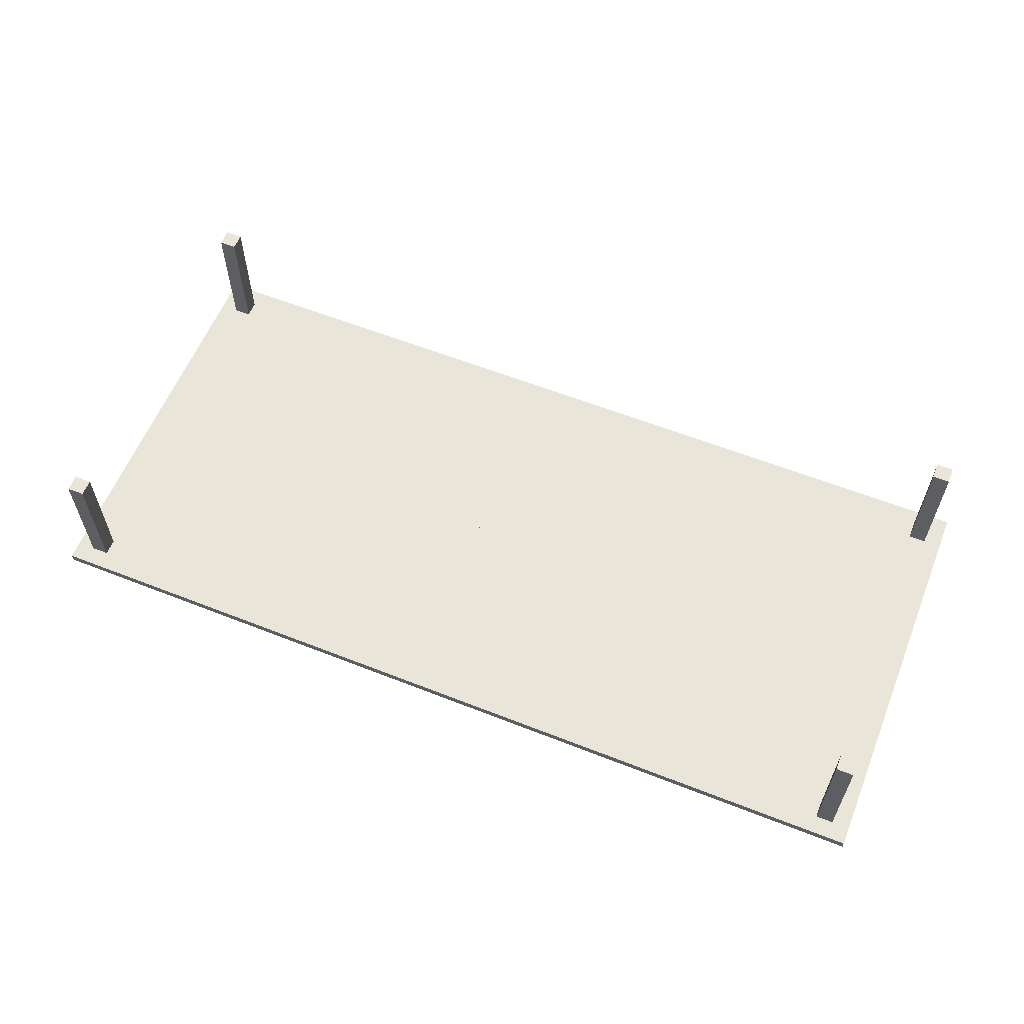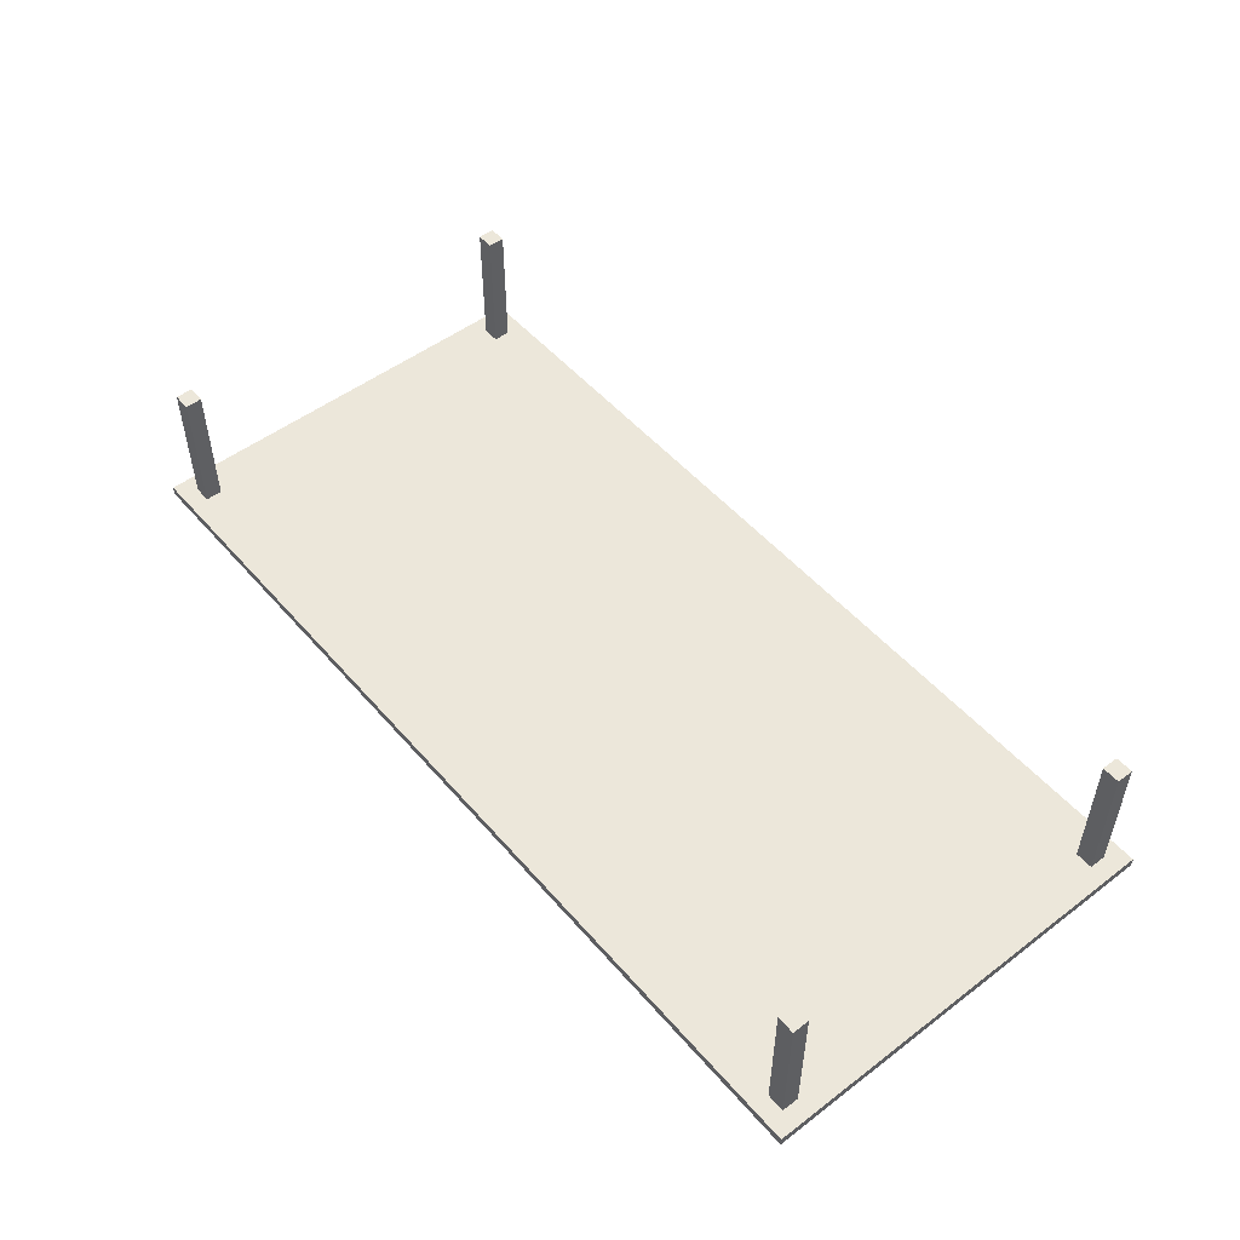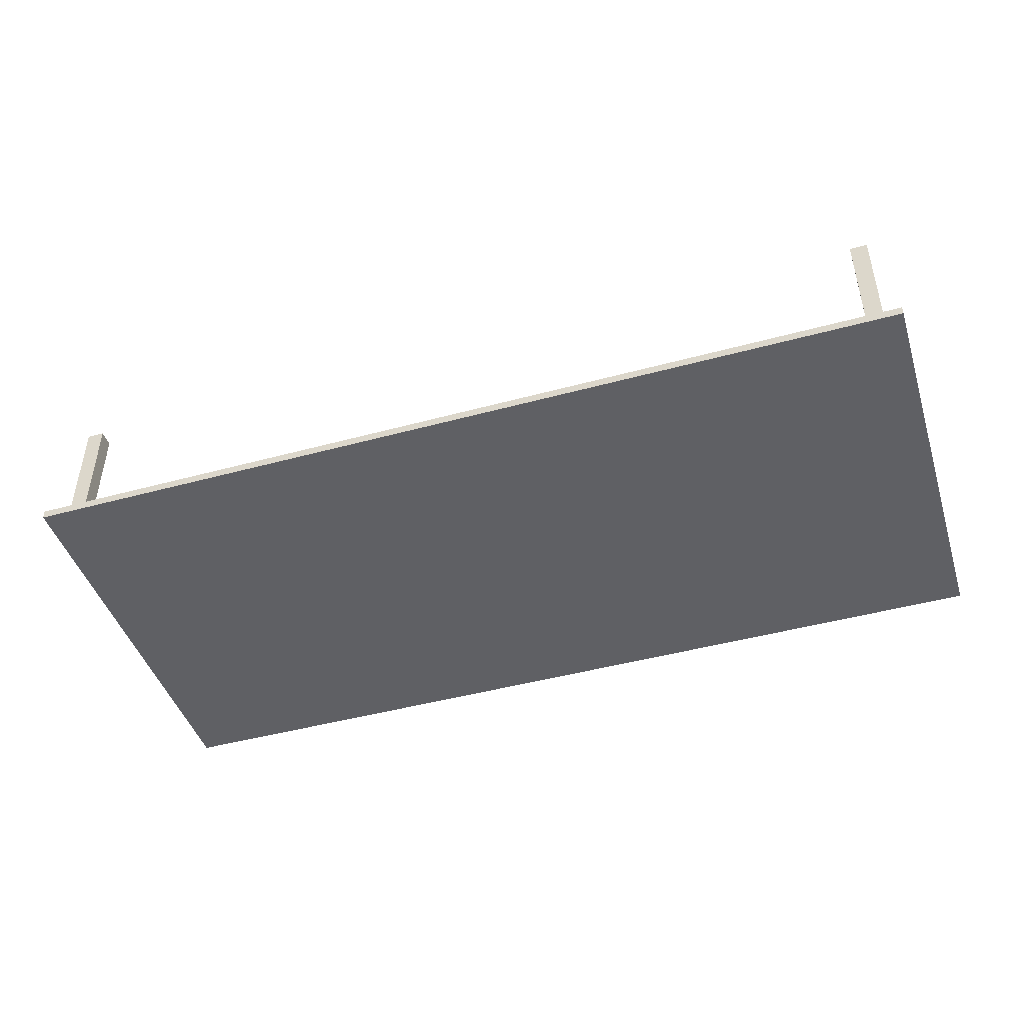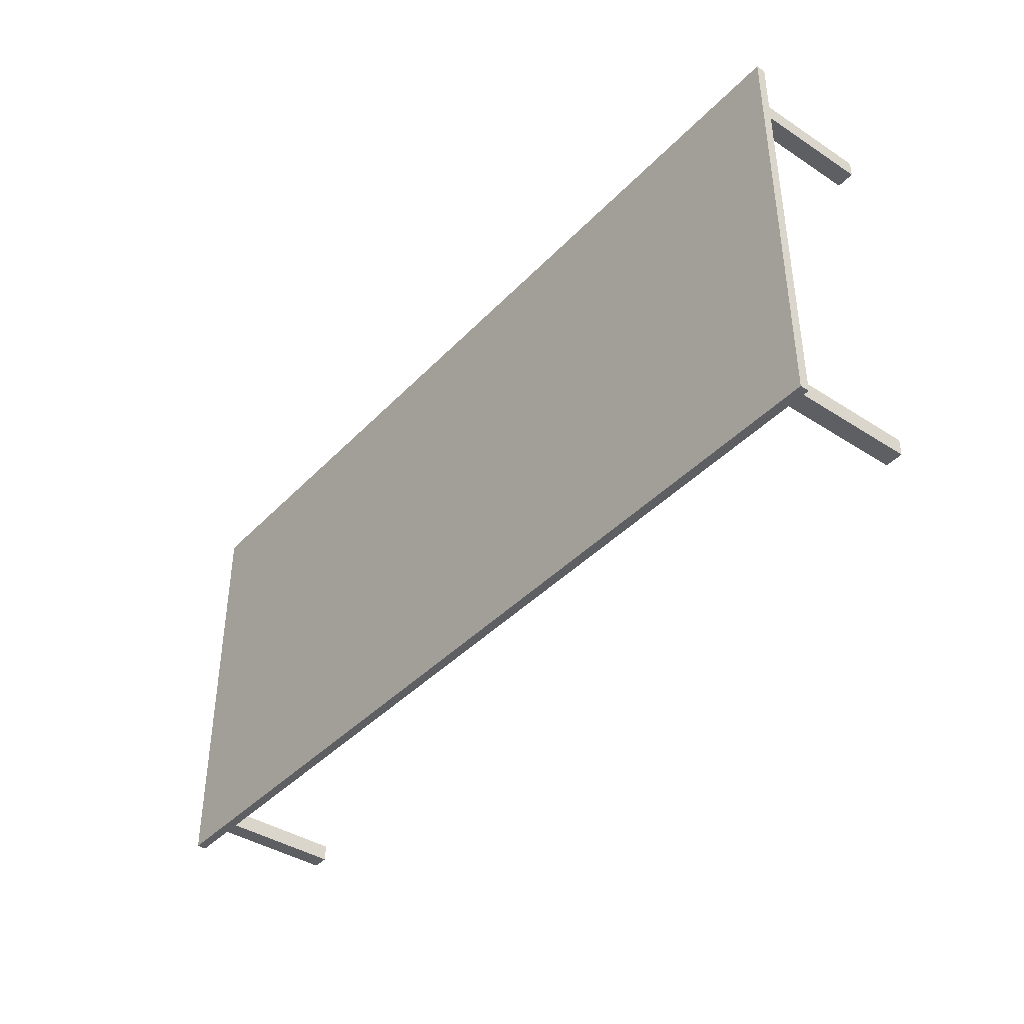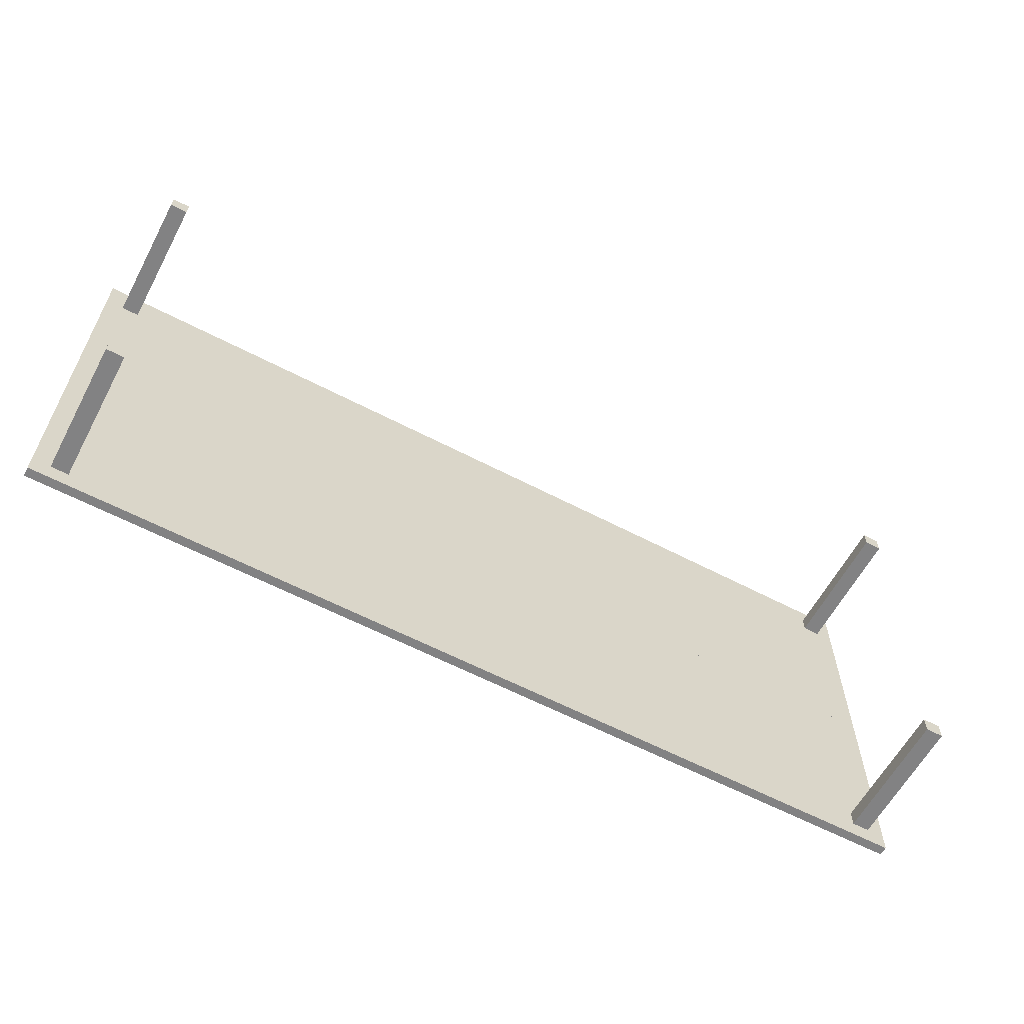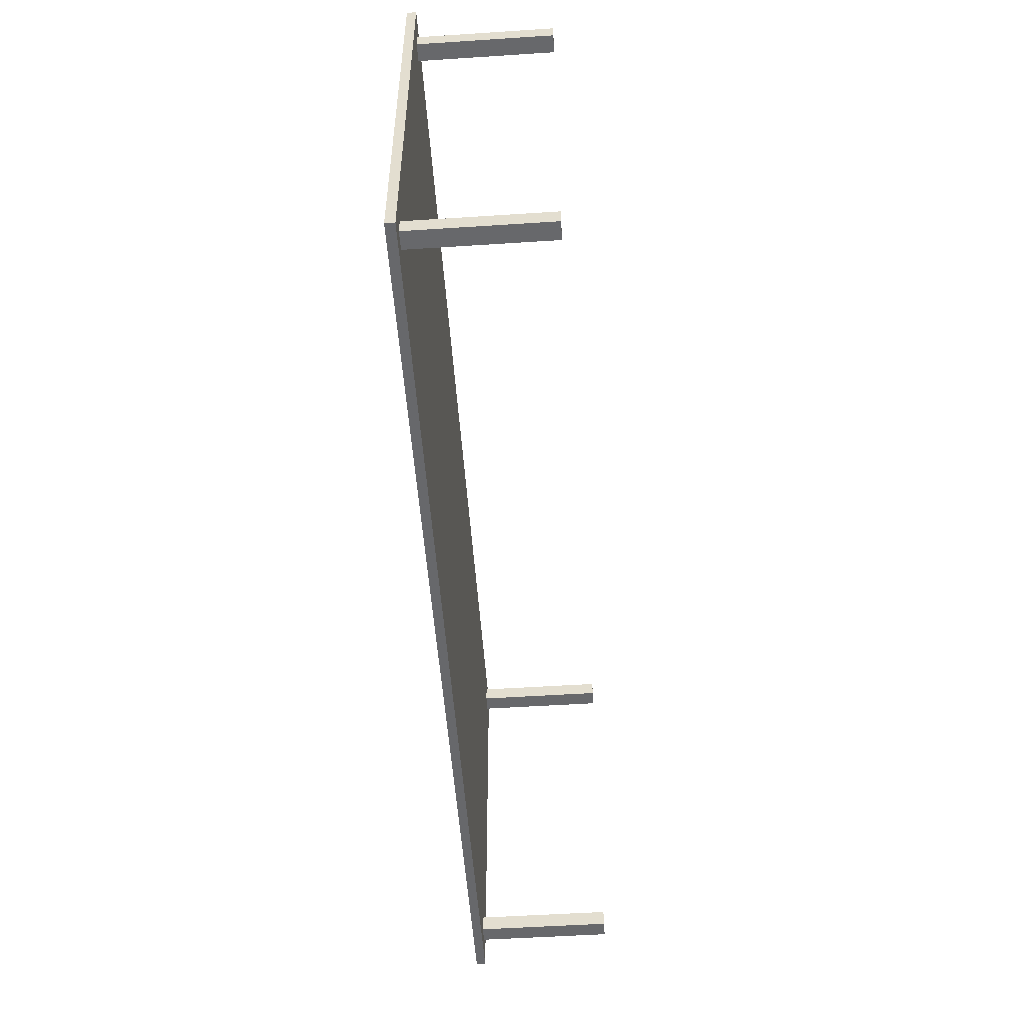
<metadata>
{"format":"obj","ext":"obj","renderer":"f3d","projection":"perspective","resolution":1024,"background":"white","views":[{"elev":59.7,"azim":-158.0,"up":"+Z"},{"elev":51.1,"azim":-129.4,"up":"+Z"},{"elev":-45.3,"azim":-162.5,"up":"+Z"},{"elev":-40.3,"azim":-128.6,"up":"+Y"},{"elev":-60.9,"azim":-28.1,"up":"+Y"},{"elev":-52.4,"azim":-86.0,"up":"+Y"}]}
</metadata>
<code>
o Table_Cube.238
v 6.66 3.036 -1.916
v 6.66 3.036 -2.048
v 6.398 3.036 -2.048
v 6.398 3.036 -1.916
v 6.66 2.774 -2.048
v 6.66 2.774 -1.916
v 6.398 2.774 -1.916
v 6.398 2.774 -2.048
v 6.146 3.036 -1.916
v 6.146 3.036 -2.048
v 6.146 2.774 -2.048
v 6.146 2.774 -1.916
v 6.66 2.535 -2.048
v 6.66 2.535 -1.916
v 6.398 2.535 -1.916
v 6.398 2.535 -2.048
v 6.146 2.535 -1.916
v 6.146 2.535 -2.048
v 6.398 2.774 0
v 6.146 2.774 0
v 6.398 2.535 0
v 6.146 2.535 0
v 0 3.036 -1.916
v 0 3.036 -2.048
v -6.66 3.036 -1.916
v -6.66 3.036 -2.048
v -6.398 3.036 -2.048
v -6.398 3.036 -1.916
v 0 2.774 -1.916
v 0 2.774 -2.048
v -6.66 2.774 -2.048
v -6.66 2.774 -1.916
v -6.398 2.774 -1.916
v -6.398 2.774 -2.048
v -6.146 3.036 -1.916
v -6.146 3.036 -2.048
v -6.146 2.774 -2.048
v -6.146 2.774 -1.916
v 0 2.535 -2.048
v -6.66 2.535 -2.048
v -6.66 2.535 -1.916
v -6.398 2.535 -1.916
v -6.398 2.535 -2.048
v 0 2.535 -1.916
v -6.146 2.535 -1.916
v -6.146 2.535 -2.048
v -6.398 2.774 0
v -6.146 2.774 0
v -6.398 2.535 0
v -6.146 2.535 0
v 6.66 0 -1.916
v 6.66 -3.036 -1.916
v 6.66 0 -2.048
v 6.66 -3.036 -2.048
v 6.398 0 -2.048
v 6.398 -3.036 -2.048
v 6.398 0 -1.916
v 6.398 -3.036 -1.916
v 6.66 -2.774 -2.048
v 6.66 -2.774 -1.916
v 6.398 -2.774 -1.916
v 6.398 -2.774 -2.048
v 6.146 0 -2.048
v 6.146 -3.036 -1.916
v 6.146 -3.036 -2.048
v 6.146 0 -1.916
v 6.146 -2.774 -2.048
v 6.146 -2.774 -1.916
v 6.66 -2.535 -2.048
v 6.66 -2.535 -1.916
v 6.398 -2.535 -1.916
v 6.398 -2.535 -2.048
v 6.146 -2.535 -1.916
v 6.146 -2.535 -2.048
v 6.398 -2.774 0
v 6.146 -2.774 0
v 6.398 -2.535 0
v 6.146 -2.535 0
v 0 0 -1.916
v 0 -3.036 -1.916
v 0 0 -2.048
v 0 -3.036 -2.048
v -6.66 0 -1.916
v -6.66 -3.036 -1.916
v -6.66 0 -2.048
v -6.66 -3.036 -2.048
v -6.398 0 -2.048
v -6.398 -3.036 -2.048
v -6.398 0 -1.916
v -6.398 -3.036 -1.916
v 0 -2.774 -1.916
v 0 -2.774 -2.048
v -6.66 -2.774 -2.048
v -6.66 -2.774 -1.916
v -6.398 -2.774 -1.916
v -6.398 -2.774 -2.048
v -6.146 0 -2.048
v -6.146 -3.036 -1.916
v -6.146 -3.036 -2.048
v -6.146 0 -1.916
v -6.146 -2.774 -2.048
v -6.146 -2.774 -1.916
v 0 -2.535 -2.048
v -6.66 -2.535 -2.048
v -6.66 -2.535 -1.916
v -6.398 -2.535 -1.916
v -6.398 -2.535 -2.048
v 0 -2.535 -1.916
v -6.146 -2.535 -1.916
v -6.146 -2.535 -2.048
v -6.398 -2.774 0
v -6.146 -2.774 0
v -6.398 -2.535 0
v -6.146 -2.535 0
f 8 3 2 5
f 5 2 1 6
f 12 9 23 29
f 10 24 23 9
f 2 3 4 1
f 6 1 4 7
f 11 10 3 8
f 18 11 8 16
f 14 6 7 15
f 17 12 29 44
f 13 5 6 14
f 16 8 5 13
f 12 17 22 20
f 39 30 11 18
f 30 24 10 11
f 3 10 9 4
f 7 4 9 12
f 81 39 18 63
f 57 15 17 66
f 55 16 13 53
f 53 13 14 51
f 66 17 44 79
f 51 14 15 57
f 63 18 16 55
f 21 19 20 22
f 7 12 20 19
f 17 15 21 22
f 15 7 19 21
f 29 30 24 23
f 34 31 26 27
f 31 32 25 26
f 38 29 23 35
f 36 35 23 24
f 26 25 28 27
f 32 33 28 25
f 37 34 27 36
f 46 43 34 37
f 41 42 33 32
f 45 44 29 38
f 40 41 32 31
f 43 40 31 34
f 44 39 30 29
f 38 48 50 45
f 39 46 37 30
f 30 37 36 24
f 27 28 35 36
f 33 38 35 28
f 81 97 46 39
f 89 100 45 42
f 79 81 39 44
f 87 85 40 43
f 85 83 41 40
f 100 79 44 45
f 83 89 42 41
f 97 87 43 46
f 49 50 48 47
f 33 47 48 38
f 45 50 49 42
f 42 49 47 33
f 62 59 54 56
f 59 60 52 54
f 68 91 80 64
f 55 57 51 53
f 65 64 80 82
f 54 52 58 56
f 63 66 57 55
f 60 61 58 52
f 67 62 56 65
f 74 72 62 67
f 70 71 61 60
f 73 108 91 68
f 69 70 60 59
f 72 69 59 62
f 68 76 78 73
f 103 74 67 92
f 92 67 65 82
f 81 79 66 63
f 56 58 64 65
f 61 68 64 58
f 81 63 74 103
f 57 66 73 71
f 55 53 69 72
f 53 51 70 69
f 66 79 108 73
f 51 57 71 70
f 63 55 72 74
f 77 78 76 75
f 61 75 76 68
f 73 78 77 71
f 71 77 75 61
f 91 80 82 92
f 96 88 86 93
f 93 86 84 94
f 102 98 80 91
f 87 85 83 89
f 99 82 80 98
f 86 88 90 84
f 97 87 89 100
f 94 84 90 95
f 101 99 88 96
f 110 101 96 107
f 105 94 95 106
f 109 102 91 108
f 104 93 94 105
f 107 96 93 104
f 108 91 92 103
f 102 109 114 112
f 103 92 101 110
f 92 82 99 101
f 81 97 100 79
f 88 99 98 90
f 95 90 98 102
f 81 103 110 97
f 89 106 109 100
f 79 108 103 81
f 87 107 104 85
f 85 104 105 83
f 100 109 108 79
f 83 105 106 89
f 97 110 107 87
f 113 111 112 114
f 95 102 112 111
f 109 106 113 114
f 106 95 111 113

</code>
